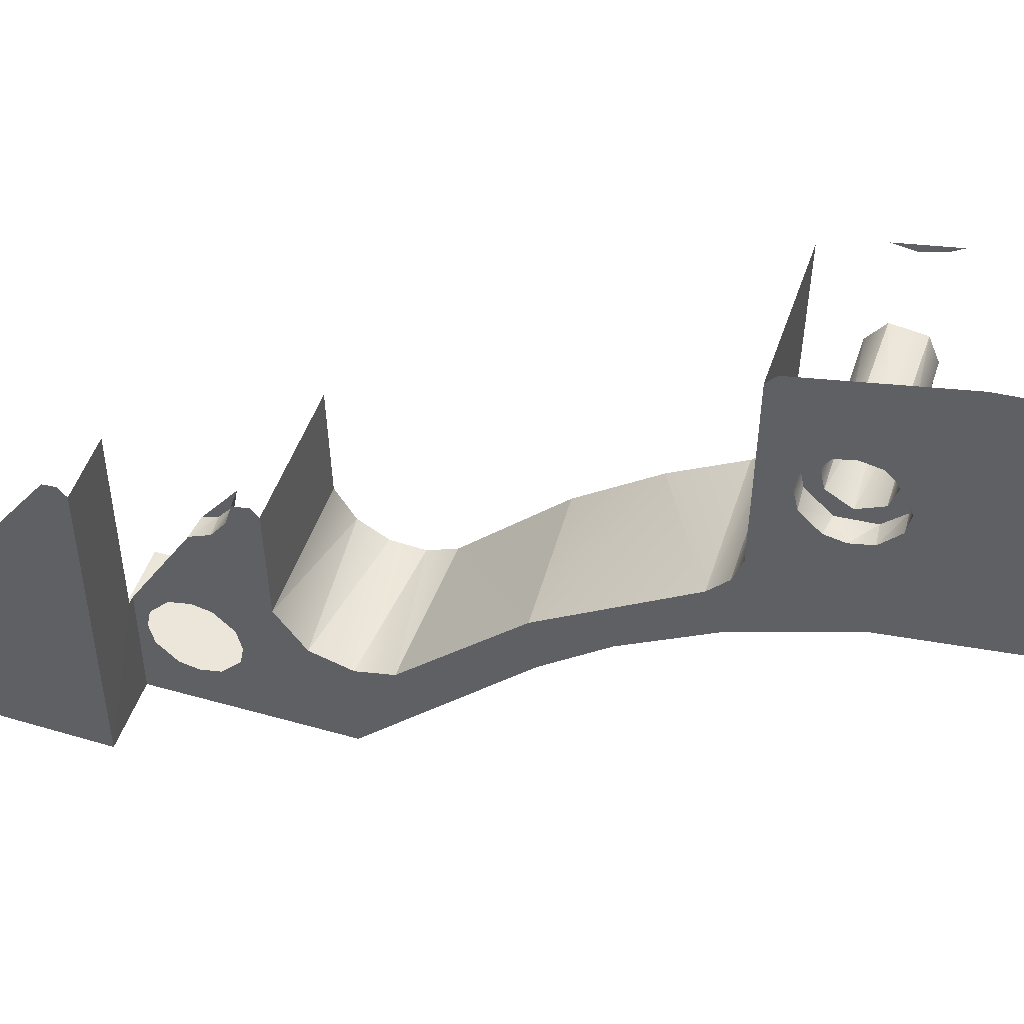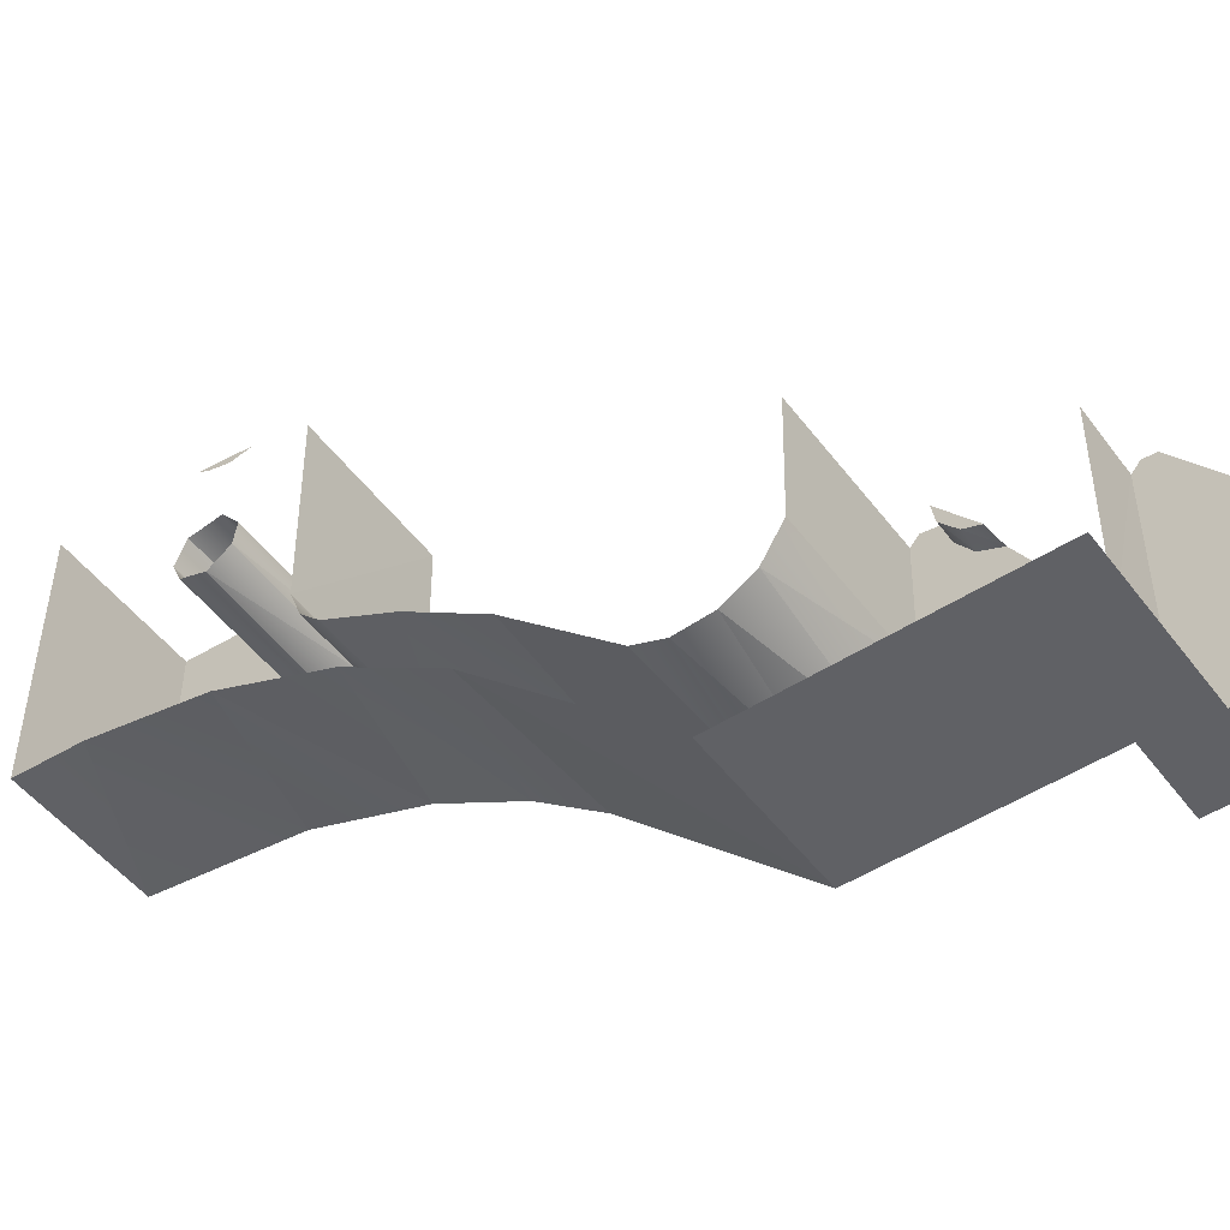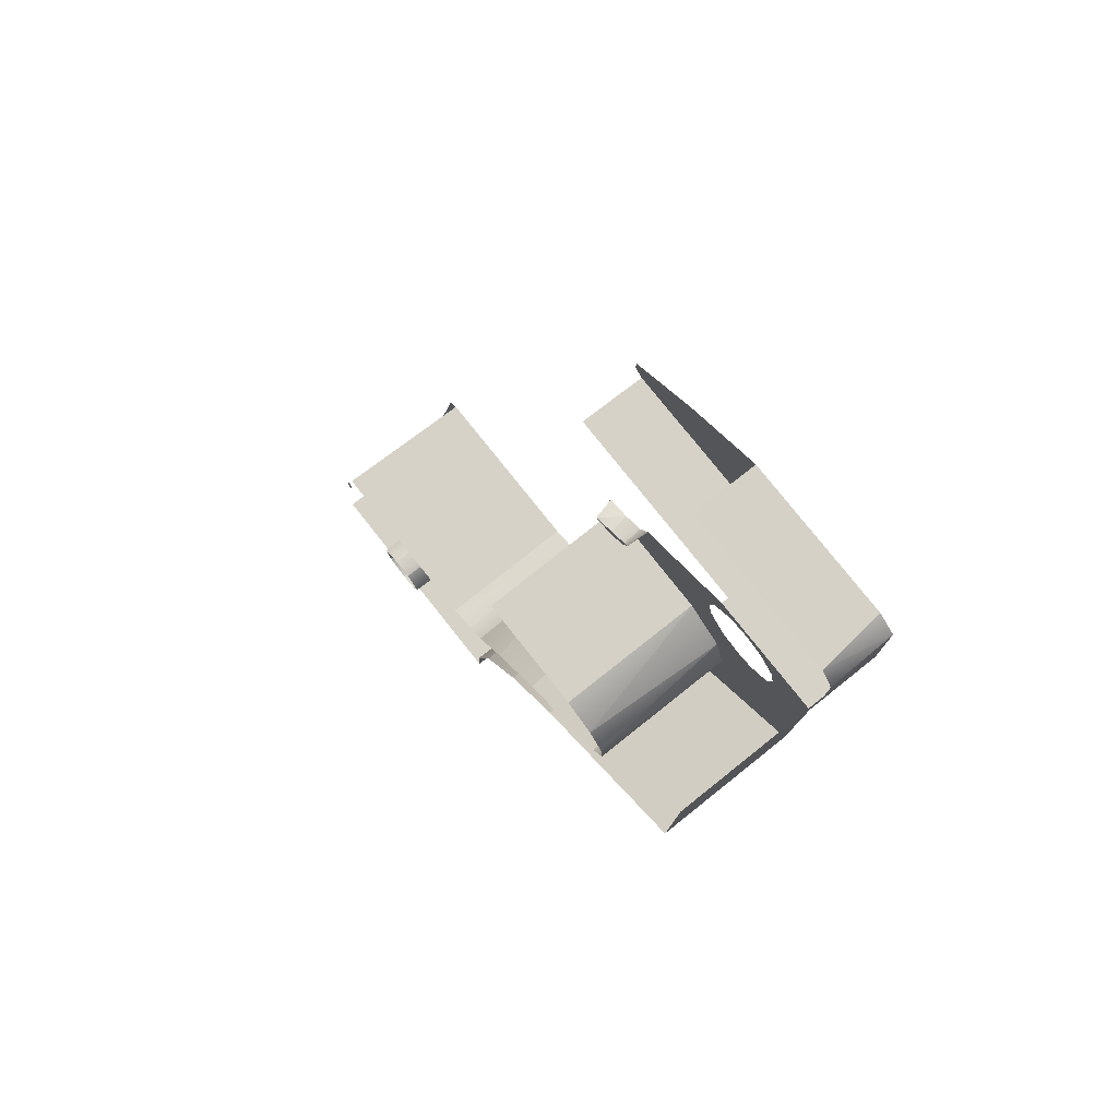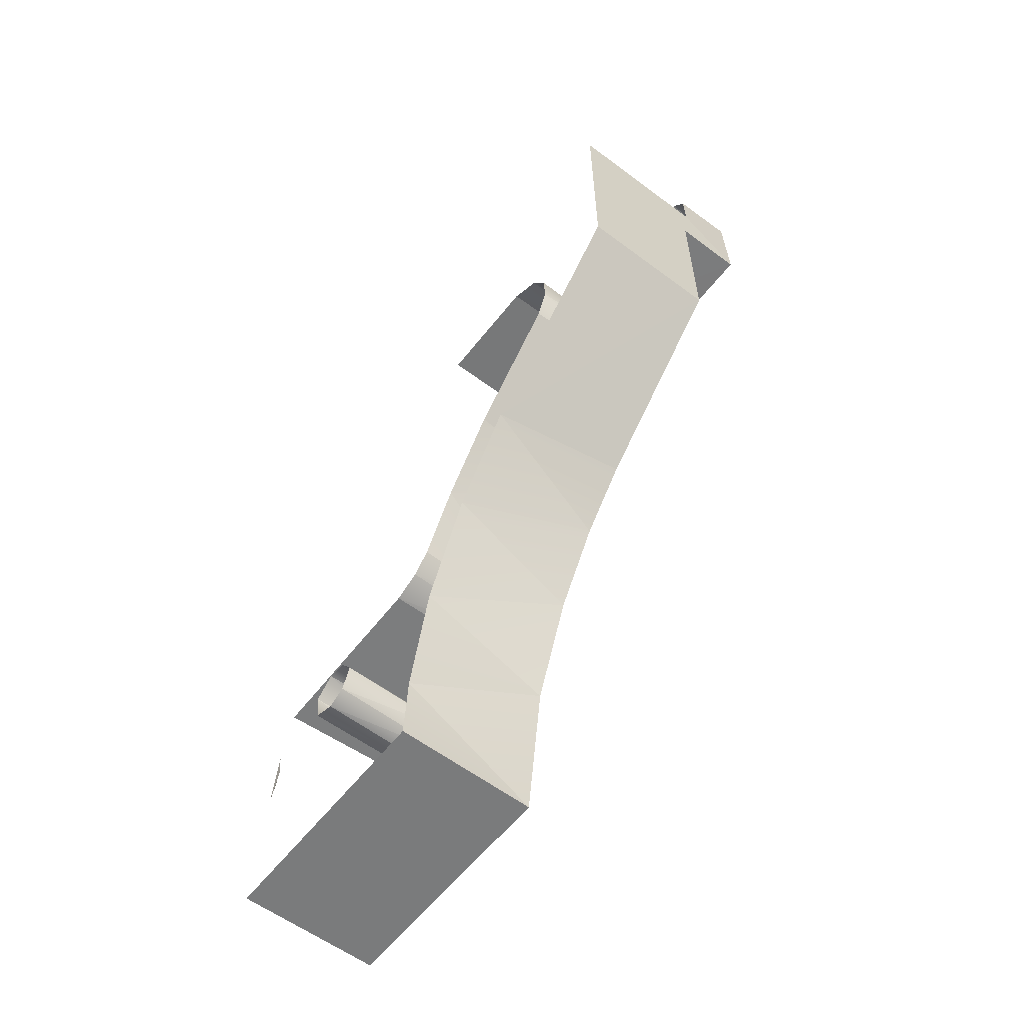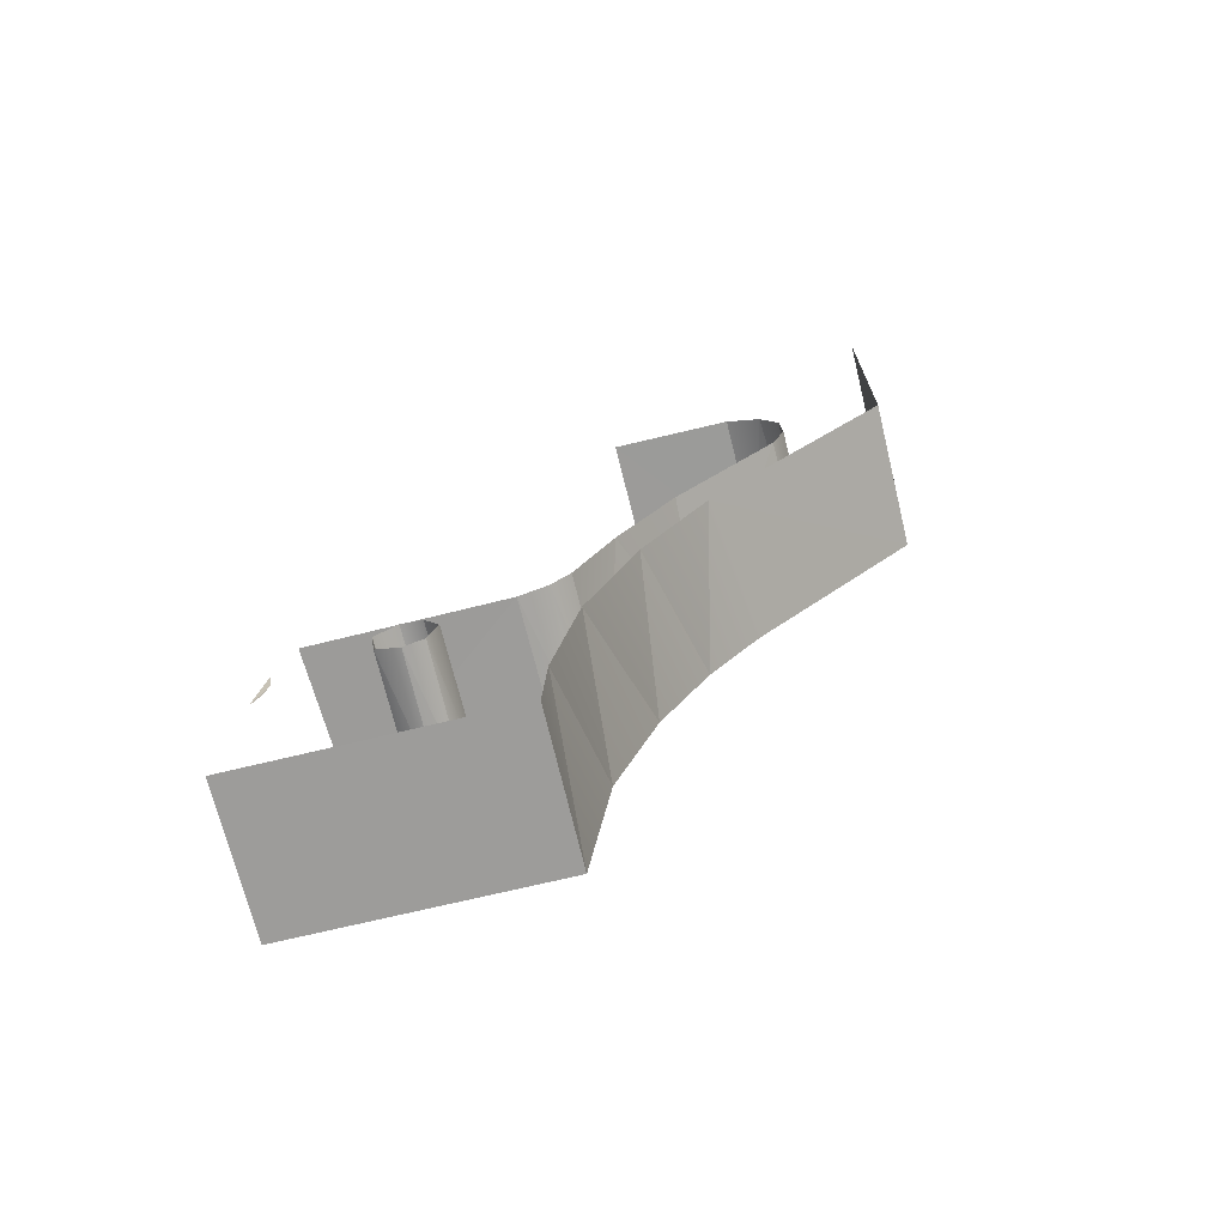
<metadata>
{"format":"obj","ext":"obj","renderer":"f3d","projection":"perspective","resolution":1024,"background":"white","views":[{"elev":47.7,"azim":-72.2,"up":"+Z"},{"elev":-49.6,"azim":125.5,"up":"+Z"},{"elev":78.3,"azim":141.5,"up":"+Y"},{"elev":-58.6,"azim":142.5,"up":"+Y"},{"elev":-70.2,"azim":103.8,"up":"+Y"}]}
</metadata>
<code>
v 0.264 -0.1717 0.8624
v 0.264 -0.1717 0.8624
v 0.264 -0.1717 0.8624
v 0.264 -0.1735 0.8631
v 0.264 -0.1735 0.8631
v 0.264 -0.1735 0.8631
v 0.264 -0.1702 0.8635
v 0.264 -0.1702 0.8635
v 0.264 -0.1702 0.8635
v 0.264 -0.174 0.8644
v 0.264 -0.174 0.8644
v 0.264 -0.174 0.8644
v 0.264 -0.17 0.8649
v 0.264 -0.17 0.8649
v 0.264 -0.17 0.8649
v 0.264 -0.1733 0.8661
v 0.264 -0.1733 0.8661
v 0.264 -0.1733 0.8661
v 0.264 -0.1712 0.8664
v 0.264 -0.1712 0.8664
v 0.264 -0.1712 0.8664
v 0.263 -0.1449 0.8347
v 0.263 -0.1449 0.8347
v 0.263 -0.1276 0.8347
v 0.263 -0.1459 0.8412
v 0.263 -0.1459 0.8412
v 0.263 -0.1459 0.8412
v 0.263 -0.1435 0.8413
v 0.263 -0.1435 0.8413
v 0.263 -0.1435 0.8413
v 0.263 -0.1479 0.842
v 0.263 -0.1479 0.842
v 0.263 -0.1479 0.842
v 0.263 -0.1415 0.8425
v 0.263 -0.1415 0.8425
v 0.263 -0.1415 0.8425
v 0.263 -0.1401 0.8447
v 0.263 -0.1401 0.8447
v 0.263 -0.157 0.8467
v 0.263 -0.157 0.8467
v 0.263 -0.157 0.8467
v 0.263 -0.157 0.8467
v 0.263 -0.1548 0.8487
v 0.263 -0.1548 0.8487
v 0.263 -0.1636 0.8511
v 0.263 -0.1636 0.8511
v 0.263 -0.1636 0.8511
v 0.263 -0.1602 0.8526
v 0.263 -0.1602 0.8526
v 0.263 -0.1602 0.8526
v 0.263 -0.14 0.8526
v 0.263 -0.14 0.8526
v 0.263 -0.1713 0.8545
v 0.263 -0.1713 0.8545
v 0.263 -0.1713 0.8545
v 0.263 -0.1649 0.8552
v 0.263 -0.1649 0.8552
v 0.263 -0.1793 0.8562
v 0.263 -0.1793 0.8562
v 0.263 -0.1793 0.8562
v 0.263 -0.1662 0.8565
v 0.263 -0.1662 0.8565
v 0.263 -0.1662 0.8565
v 0.263 -0.184 0.8565
v 0.263 -0.184 0.8565
v 0.263 -0.167 0.8585
v 0.263 -0.167 0.8585
v 0.263 -0.167 0.8585
v 0.263 -0.167 0.8585
v 0.263 -0.1671 0.8716
v 0.263 -0.1708 0.8727
v 0.263 -0.1839 0.8742
v 0.263 -0.1839 0.8742
v 0.2629 -0.1723 0.8725
v 0.2629 -0.1723 0.8725
v 0.2629 -0.1737 0.8729
v 0.2629 -0.1746 0.8734
v 0.2629 -0.1746 0.8734
v 0.2545 -0.1356 0.8496
v 0.2545 -0.1356 0.8496
v 0.2545 -0.1356 0.8496
v 0.2545 -0.1367 0.85
v 0.2545 -0.1367 0.85
v 0.2545 -0.1367 0.85
v 0.2545 -0.1367 0.85
v 0.2545 -0.1378 0.8513
v 0.2545 -0.1378 0.8513
v 0.2545 -0.1378 0.8513
v 0.2545 -0.1378 0.8513
v 0.2545 -0.1378 0.8513
v 0.2545 -0.138 0.8526
v 0.2545 -0.138 0.8526
v 0.2545 -0.138 0.8526
v 0.2545 -0.1709 0.8616
v 0.2545 -0.1709 0.8616
v 0.2545 -0.1709 0.8616
v 0.2545 -0.1709 0.8616
v 0.2545 -0.1709 0.8616
v 0.2545 -0.1733 0.8618
v 0.2545 -0.1733 0.8618
v 0.2545 -0.1733 0.8618
v 0.2545 -0.1733 0.8618
v 0.2545 -0.1719 0.8624
v 0.2545 -0.1719 0.8624
v 0.2545 -0.1719 0.8624
v 0.2545 -0.1719 0.8624
v 0.2545 -0.1747 0.863
v 0.2545 -0.1747 0.863
v 0.2545 -0.1747 0.863
v 0.2545 -0.1747 0.863
v 0.2545 -0.1693 0.8632
v 0.2545 -0.1693 0.8632
v 0.2545 -0.1693 0.8632
v 0.2545 -0.1693 0.8632
v 0.2545 -0.1735 0.8632
v 0.2545 -0.1735 0.8632
v 0.2545 -0.1735 0.8632
v 0.2545 -0.1735 0.8632
v 0.2545 -0.1703 0.8634
v 0.2545 -0.1703 0.8634
v 0.2545 -0.1703 0.8634
v 0.2545 -0.1703 0.8634
v 0.2545 -0.174 0.8646
v 0.2545 -0.174 0.8646
v 0.2545 -0.174 0.8646
v 0.2545 -0.174 0.8646
v 0.2545 -0.175 0.8645
v 0.2545 -0.175 0.8645
v 0.2545 -0.175 0.8645
v 0.2545 -0.175 0.8645
v 0.2545 -0.17 0.8648
v 0.2545 -0.17 0.8648
v 0.2545 -0.17 0.8648
v 0.2545 -0.17 0.8648
v 0.2545 -0.169 0.8645
v 0.2545 -0.169 0.8645
v 0.2545 -0.169 0.8645
v 0.2545 -0.169 0.8645
v 0.2545 -0.1747 0.8658
v 0.2545 -0.1747 0.8658
v 0.2545 -0.1747 0.8658
v 0.2545 -0.1747 0.8658
v 0.2545 -0.1693 0.866
v 0.2545 -0.1693 0.866
v 0.2545 -0.1693 0.866
v 0.2545 -0.1693 0.866
v 0.2545 -0.1732 0.8662
v 0.2545 -0.1732 0.8662
v 0.2545 -0.1732 0.8662
v 0.2545 -0.1732 0.8662
v 0.2545 -0.171 0.8663
v 0.2545 -0.171 0.8663
v 0.2545 -0.171 0.8663
v 0.2545 -0.171 0.8663
v 0.2545 -0.1735 0.8672
v 0.2545 -0.1735 0.8672
v 0.2545 -0.1735 0.8672
v 0.2545 -0.1735 0.8672
v 0.2545 -0.1707 0.8672
v 0.2545 -0.1707 0.8672
v 0.2545 -0.1707 0.8672
v 0.2545 -0.1707 0.8672
v 0.2545 -0.172 0.8675
v 0.2545 -0.172 0.8675
v 0.2545 -0.172 0.8675
v 0.2545 -0.172 0.8675
v 0.253 -0.1449 0.8347
v 0.253 -0.1449 0.8347
v 0.253 -0.1449 0.8347
v 0.253 -0.1449 0.8347
v 0.253 -0.1313 0.8347
v 0.253 -0.1313 0.8347
v 0.253 -0.1313 0.8347
v 0.253 -0.1313 0.8347
v 0.253 -0.135 0.8375
v 0.253 -0.1365 0.8378
v 0.253 -0.1337 0.8378
v 0.253 -0.1377 0.8392
v 0.253 -0.1323 0.839
v 0.253 -0.1323 0.839
v 0.253 -0.138 0.8405
v 0.253 -0.132 0.8405
v 0.253 -0.132 0.8405
v 0.253 -0.1449 0.8411
v 0.253 -0.1449 0.8411
v 0.253 -0.1449 0.8411
v 0.253 -0.1449 0.8411
v 0.253 -0.1474 0.8417
v 0.253 -0.1474 0.8417
v 0.253 -0.1474 0.8417
v 0.253 -0.1474 0.8417
v 0.253 -0.1377 0.842
v 0.253 -0.1323 0.8418
v 0.253 -0.1421 0.8419
v 0.253 -0.1421 0.8419
v 0.253 -0.1421 0.8419
v 0.253 -0.1421 0.8419
v 0.253 -0.1313 0.8428
v 0.253 -0.1313 0.8428
v 0.253 -0.1363 0.8432
v 0.253 -0.1335 0.8432
v 0.253 -0.135 0.8435
v 0.253 -0.1401 0.8447
v 0.253 -0.1401 0.8447
v 0.253 -0.1401 0.8447
v 0.253 -0.1401 0.8447
v 0.253 -0.1401 0.8447
v 0.253 -0.1559 0.8456
v 0.253 -0.1559 0.8456
v 0.253 -0.1559 0.8456
v 0.253 -0.1354 0.8495
v 0.253 -0.1354 0.8495
v 0.253 -0.1354 0.8495
v 0.253 -0.1554 0.8493
v 0.253 -0.1554 0.8493
v 0.253 -0.1554 0.8493
v 0.253 -0.1554 0.8493
v 0.253 -0.1554 0.8493
v 0.253 -0.1602 0.849
v 0.253 -0.1602 0.849
v 0.253 -0.1602 0.849
v 0.253 -0.1602 0.849
v 0.253 -0.1368 0.8501
v 0.253 -0.1368 0.8501
v 0.253 -0.1368 0.8501
v 0.253 -0.1368 0.8501
v 0.253 -0.1378 0.8514
v 0.253 -0.1378 0.8514
v 0.253 -0.1378 0.8514
v 0.253 -0.1378 0.8514
v 0.253 -0.166 0.8524
v 0.253 -0.166 0.8524
v 0.253 -0.166 0.8524
v 0.253 -0.166 0.8524
v 0.253 -0.1399 0.8526
v 0.253 -0.1399 0.8526
v 0.253 -0.1383 0.853
v 0.253 -0.1383 0.853
v 0.253 -0.1394 0.8531
v 0.253 -0.165 0.8553
v 0.253 -0.165 0.8553
v 0.253 -0.165 0.8553
v 0.253 -0.165 0.8553
v 0.253 -0.165 0.8553
v 0.253 -0.1737 0.8552
v 0.253 -0.1737 0.8552
v 0.253 -0.1737 0.8552
v 0.253 -0.1737 0.8552
v 0.253 -0.1663 0.8567
v 0.253 -0.1663 0.8567
v 0.253 -0.1663 0.8567
v 0.253 -0.1663 0.8567
v 0.253 -0.184 0.8566
v 0.253 -0.184 0.8566
v 0.253 -0.184 0.8566
v 0.253 -0.184 0.8566
v 0.253 -0.184 0.8566
v 0.253 -0.1669 0.8584
v 0.253 -0.1669 0.8584
v 0.253 -0.1669 0.8584
v 0.253 -0.172 0.8615
v 0.253 -0.172 0.8615
v 0.253 -0.172 0.8615
v 0.253 -0.172 0.8615
v 0.253 -0.1735 0.8618
v 0.253 -0.1735 0.8618
v 0.253 -0.1735 0.8618
v 0.253 -0.1735 0.8618
v 0.253 -0.1707 0.8618
v 0.253 -0.1707 0.8618
v 0.253 -0.1707 0.8618
v 0.253 -0.1747 0.8632
v 0.253 -0.1747 0.8632
v 0.253 -0.1747 0.8632
v 0.253 -0.1747 0.8632
v 0.253 -0.1693 0.863
v 0.253 -0.1693 0.863
v 0.253 -0.1693 0.863
v 0.253 -0.1693 0.863
v 0.253 -0.175 0.8645
v 0.253 -0.175 0.8645
v 0.253 -0.175 0.8645
v 0.253 -0.175 0.8645
v 0.253 -0.169 0.8645
v 0.253 -0.169 0.8645
v 0.253 -0.169 0.8645
v 0.253 -0.169 0.8645
v 0.253 -0.169 0.8645
v 0.253 -0.1747 0.866
v 0.253 -0.1747 0.866
v 0.253 -0.1747 0.866
v 0.253 -0.1747 0.866
v 0.253 -0.1693 0.8658
v 0.253 -0.1693 0.8658
v 0.253 -0.1693 0.8658
v 0.253 -0.1693 0.8658
v 0.253 -0.1693 0.8658
v 0.253 -0.1733 0.8672
v 0.253 -0.1733 0.8672
v 0.253 -0.1733 0.8672
v 0.253 -0.1733 0.8672
v 0.253 -0.1705 0.8672
v 0.253 -0.1705 0.8672
v 0.253 -0.1705 0.8672
v 0.253 -0.1705 0.8672
v 0.253 -0.172 0.8675
v 0.253 -0.172 0.8675
v 0.253 -0.172 0.8675
v 0.253 -0.172 0.8675
v 0.253 -0.167 0.8712
v 0.253 -0.167 0.8712
v 0.253 -0.167 0.8712
v 0.253 -0.167 0.8712
v 0.253 -0.1677 0.8719
v 0.253 -0.1839 0.8742
v 0.253 -0.1839 0.8742
v 0.253 -0.1775 0.8739
v 0.2525 -0.1276 0.8347
v 0.2525 -0.1276 0.8347
v 0.2525 -0.1276 0.8347
v 0.2525 -0.1245 0.8348
v 0.2525 -0.1245 0.8348
v 0.2525 -0.1231 0.8357
v 0.2525 -0.1231 0.8357
v 0.2525 -0.1231 0.8357
v 0.2525 -0.1231 0.8357
v 0.2525 -0.1313 0.8428
v 0.2525 -0.1313 0.8428
v 0.2525 -0.1313 0.8428
v 0.2525 -0.123 0.8469
v 0.2525 -0.1312 0.8566
v 0.248 -0.1313 0.8347
v 0.248 -0.1313 0.8347
v 0.248 -0.1313 0.8347
v 0.248 -0.1313 0.8347
v 0.248 -0.1313 0.8347
v 0.248 -0.124 0.8348
v 0.248 -0.124 0.8348
v 0.248 -0.124 0.8348
v 0.248 -0.124 0.8348
v 0.248 -0.124 0.8348
v 0.248 -0.1231 0.8362
v 0.248 -0.1231 0.8362
v 0.248 -0.1231 0.8362
v 0.248 -0.123 0.8469
v 0.248 -0.123 0.8469
v 0.248 -0.123 0.8469
v 0.248 -0.1262 0.8523
v 0.248 -0.1313 0.8565
v 0.248 -0.1313 0.8565
v 0.248 -0.1313 0.8565
v 0.248 -0.1298 0.8571
v 0.248 -0.1307 0.8571
f 70 68 311
f 313 66 260
f 314 312 303
f 303 312 295
f 293 310 284
f 286 312 259
f 286 259 279
f 279 259 270
f 270 259 263
f 263 259 246
f 246 259 251
f 246 251 233
f 233 251 240
f 233 240 219
f 219 240 218
f 219 218 210
f 210 218 188
f 210 188 170
f 170 188 185
f 170 185 178
f 170 178 176
f 178 185 197
f 178 197 181
f 181 197 192
f 192 197 205
f 192 205 200
f 200 205 213
f 213 205 225
f 225 205 229
f 229 205 235
f 229 235 237
f 237 235 239
f 200 213 202
f 202 213 201
f 201 213 198
f 201 198 193
f 193 198 182
f 182 198 173
f 183 174 179
f 180 173 177
f 177 173 175
f 175 173 176
f 176 173 170
f 263 246 268
f 268 246 253
f 268 253 272
f 272 253 281
f 281 253 316
f 281 316 291
f 291 316 317
f 291 317 300
f 300 317 314
f 300 314 309
f 309 314 303
f 236 207 51
f 52 206 38
f 349 353 352
f 349 352 333
f 333 352 348
f 333 348 340
f 340 348 346
f 340 346 343
f 331 351 327
f 328 350 332
f 329 335 171
f 171 199 329
f 71 77 75
f 74 78 76
f 24 172 319
f 319 172 334
f 318 336 339
f 24 23 172
f 172 23 168
f 338 321 320
f 342 325 341
f 337 323 322
f 330 324 347
f 345 326 344
f 190 31 25
f 191 26 184
f 187 27 30
f 186 29 196
f 195 28 36
f 194 34 204
f 203 35 37
f 43 33 214
f 215 32 189
f 241 56 50
f 242 49 216
f 217 48 44
f 258 67 252
f 249 69 61
f 250 62 244
f 243 63 57
f 238 92 230
f 228 91 89
f 227 87 224
f 223 86 82
f 226 85 211
f 212 83 79
f 305 160 308
f 307 162 166
f 306 165 299
f 301 163 155
f 298 156 290
f 289 158 141
f 292 139 283
f 280 140 128
f 282 130 275
f 273 129 108
f 274 109 266
f 267 110 102
f 265 99 264
f 262 100 94
f 261 96 269
f 271 98 277
f 278 97 114
f 276 111 285
f 287 112 137
f 288 138 296
f 297 135 146
f 294 145 304
f 302 144 159
f 161 151 164
f 164 151 150
f 164 150 157
f 157 150 142
f 142 150 126
f 142 126 127
f 127 126 107
f 107 126 117
f 107 117 101
f 101 117 105
f 101 105 95
f 95 105 119
f 95 119 113
f 113 119 133
f 113 133 136
f 136 133 143
f 143 133 151
f 143 151 161
f 93 80 88
f 90 81 84
f 14 131 8
f 9 132 122
f 7 120 2
f 3 121 106
f 1 104 6
f 4 103 118
f 5 116 10
f 11 115 123
f 12 124 18
f 16 125 149
f 17 147 21
f 20 148 152
f 19 153 13
f 15 154 134
f 64 73 256
f 257 72 315
f 22 39 169
f 167 42 209
f 208 40 222
f 220 41 46
f 221 47 232
f 231 45 53
f 234 54 245
f 248 55 59
f 247 58 255
f 254 60 65

</code>
